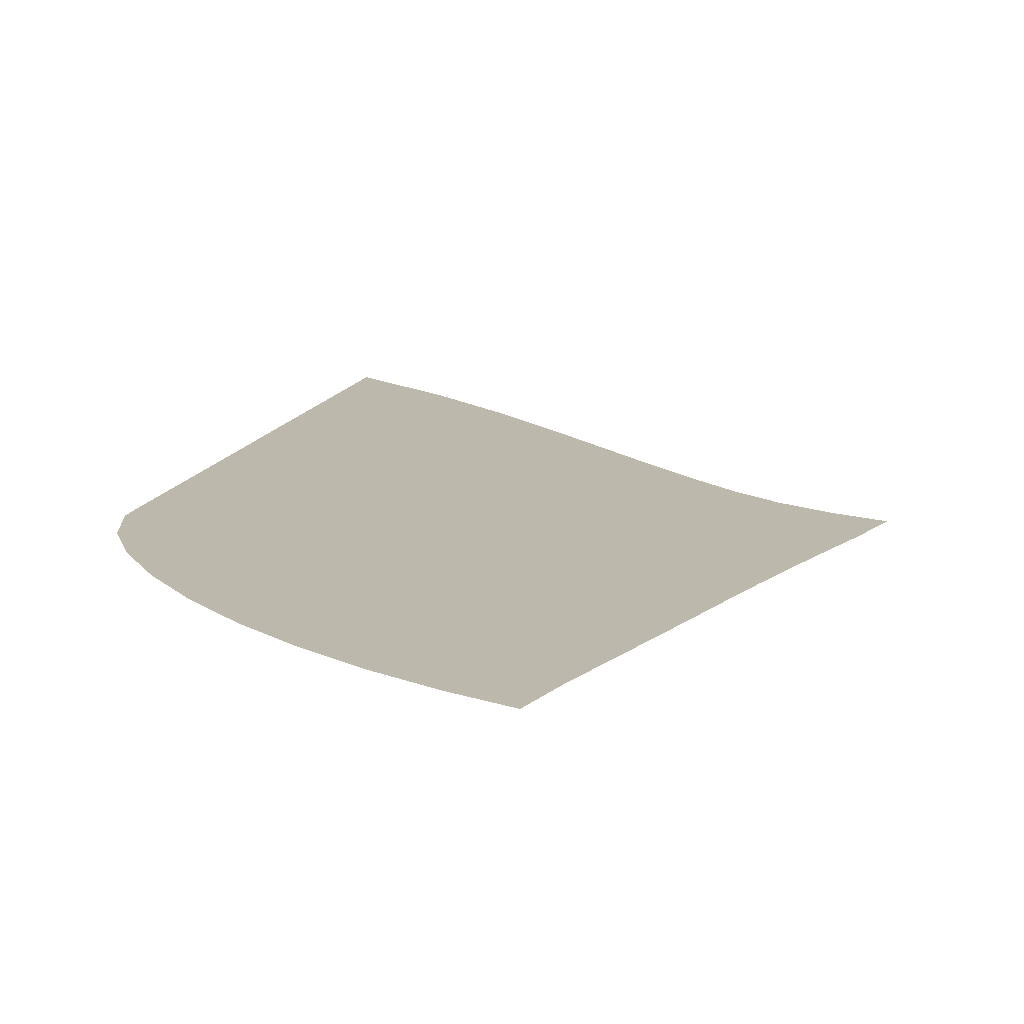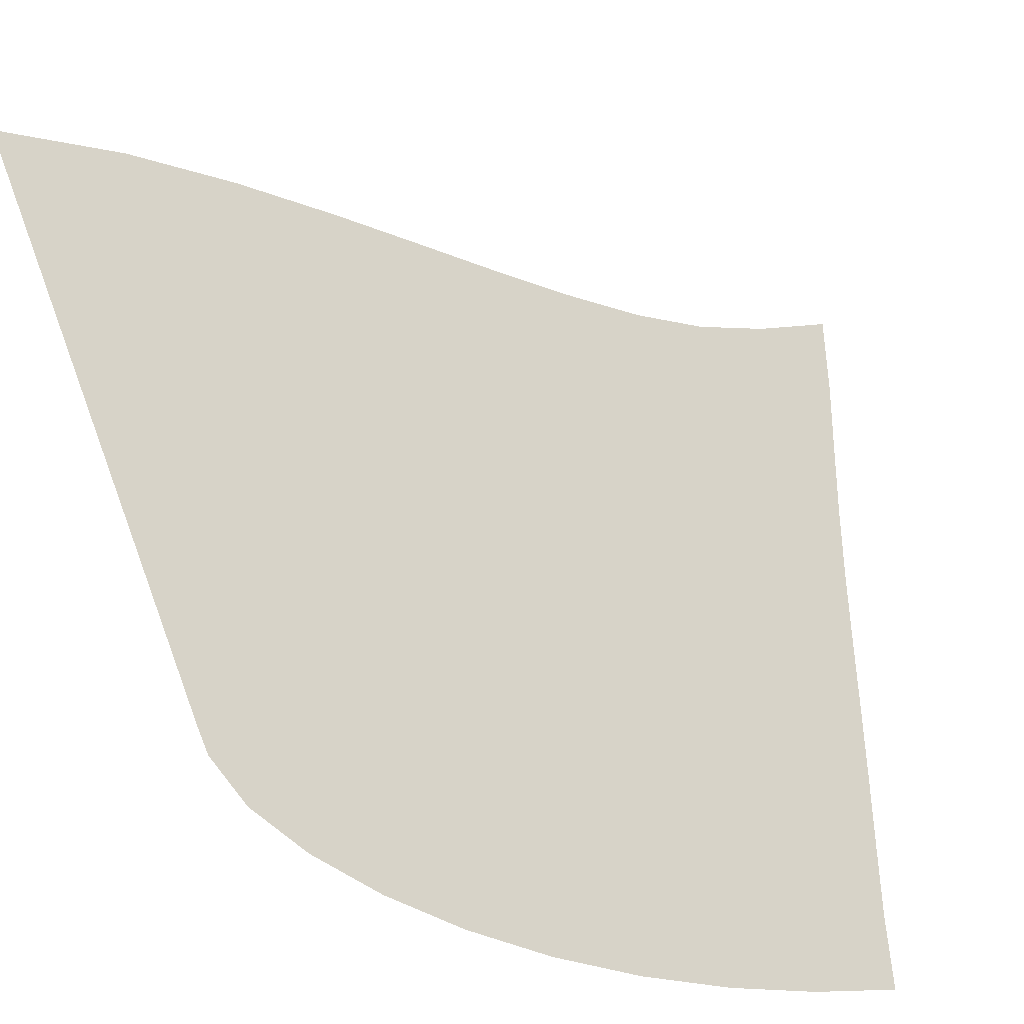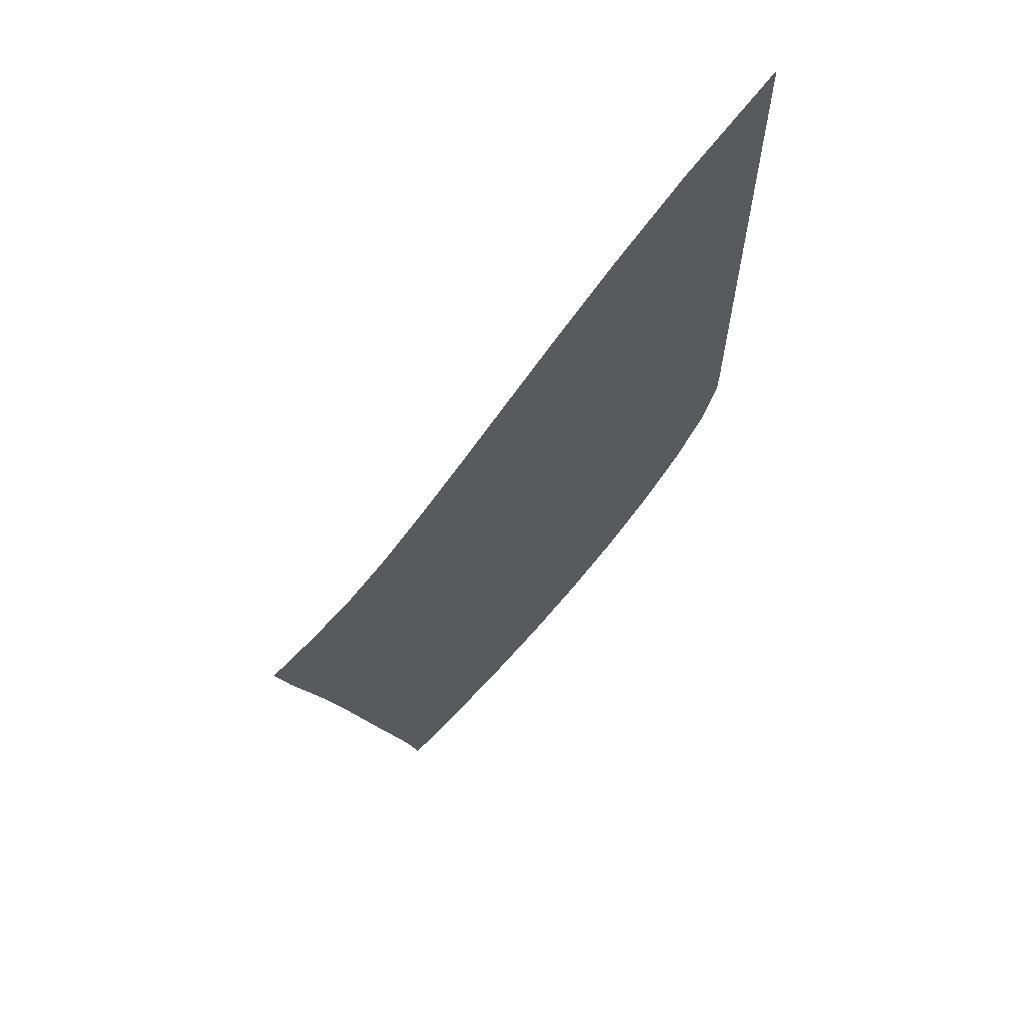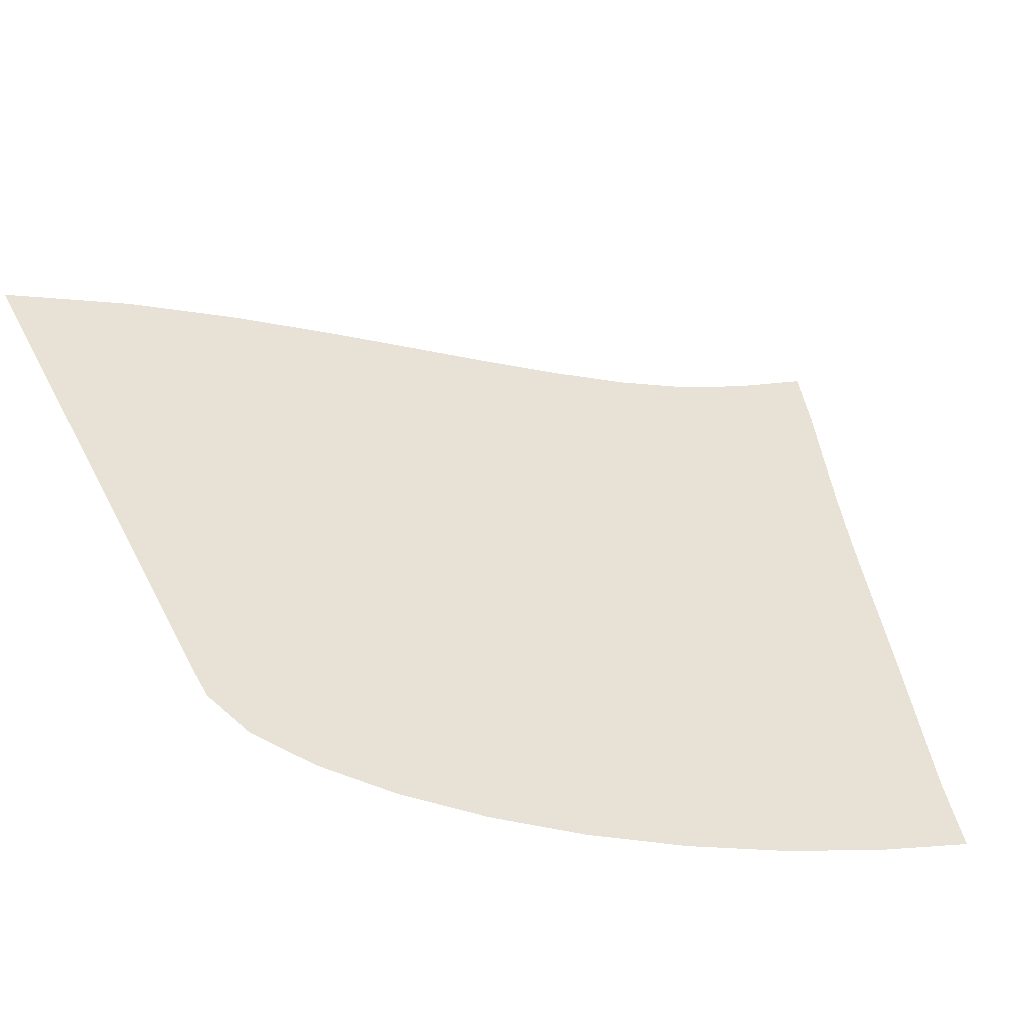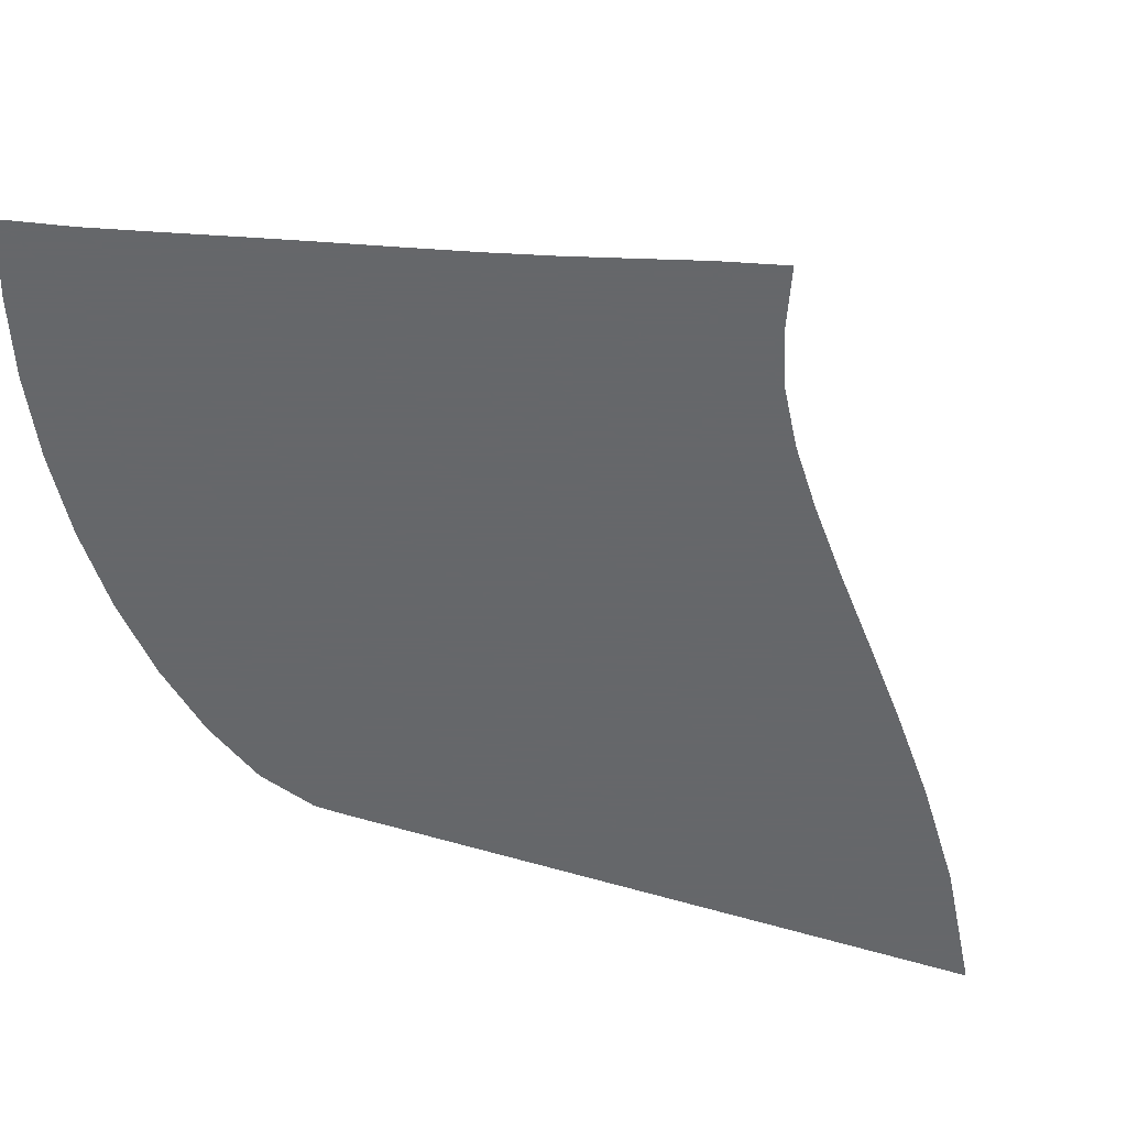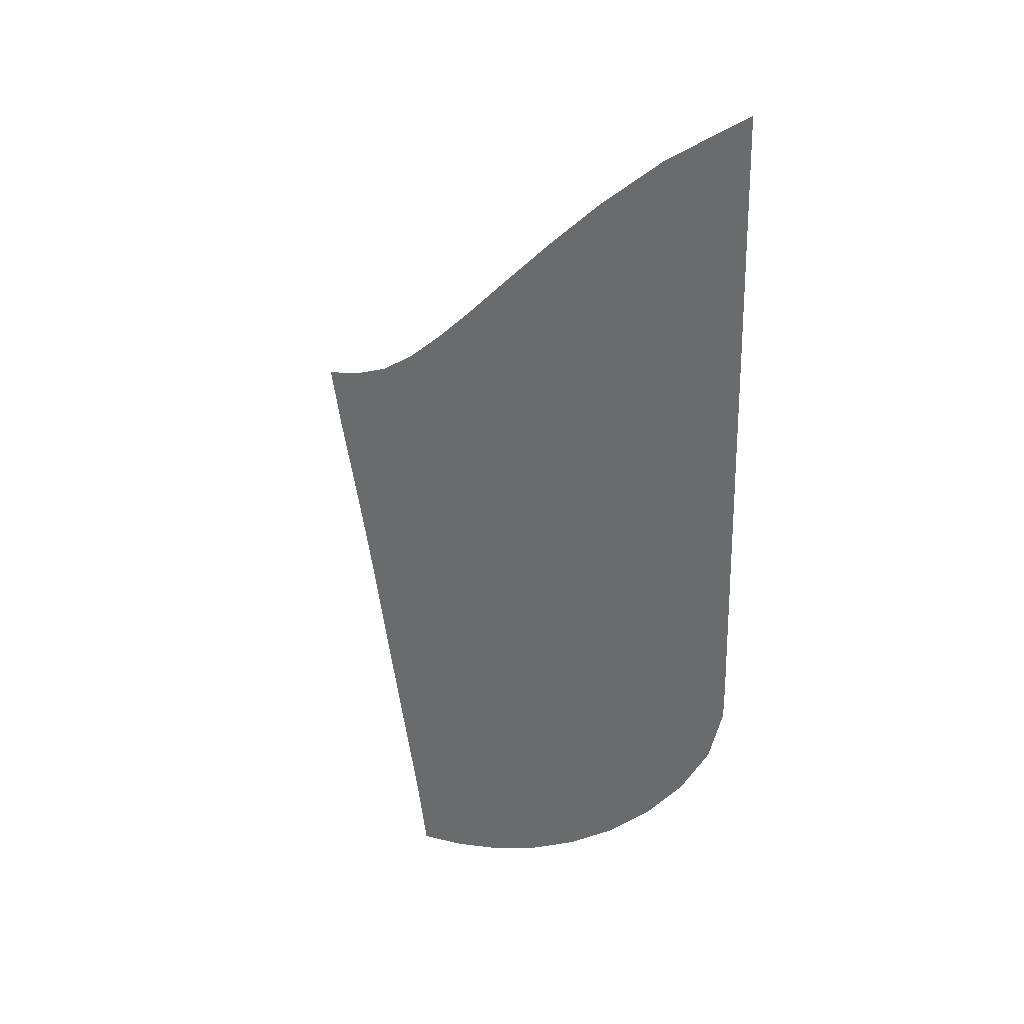
<metadata>
{"format":"obj","ext":"obj","renderer":"f3d","projection":"perspective","resolution":1024,"background":"white","views":[{"elev":14.9,"azim":17.1,"up":"+Z"},{"elev":76.6,"azim":-20.3,"up":"+Z"},{"elev":65.4,"azim":138.6,"up":"+Y"},{"elev":40.2,"azim":-23.8,"up":"+Z"},{"elev":-52.0,"azim":70.2,"up":"+Z"},{"elev":25.6,"azim":-131.3,"up":"+Y"}]}
</metadata>
<code>
v  0.001771  9.999  0
v  0.9179  9.451  0
v  1.653  8.917  0
v  2.279  8.411  0
v  2.83  7.942  0
v  3.325  7.517  0
v  3.781  7.143  0
v  4.207  6.823  0
v  4.622  6.571  0
v  5.05  6.395  0
v  5.506  6.267  0
v  0.001574  9.498  0
v  0.7478  9.005  0
v  1.413  8.498  0
v  2.007  8.007  0
v  2.545  7.546  0
v  3.042  7.121  0
v  3.509  6.739  0
v  3.962  6.406  0
v  4.418  6.133  0
v  4.887  5.93  0
v  5.367  5.776  0
v  0.001053  8.998  0
v  0.649  8.522  0
v  1.251  8.036  0
v  1.809  7.56  0
v  2.329  7.107  0
v  2.821  6.685  0
v  3.296  6.303  0
v  3.766  5.967  0
v  4.242  5.687  0
v  4.728  5.47  0
v  5.215  5.301  0
v  0.000713  8.498  0
v  0.5833  8.025  0
v  1.136  7.551  0
v  1.66  7.085  0
v  2.16  6.639  0
v  2.644  6.222  0
v  3.121  5.843  0
v  3.599  5.509  0
v  4.085  5.228  0
v  4.577  5.007  0
v  5.067  4.833  0
v  0.000466  7.999  0
v  0.5346  7.525  0
v  1.047  7.054  0
v  1.541  6.594  0
v  2.021  6.153  0
v  2.495  5.741  0
v  2.97  5.366  0
v  3.452  5.036  0
v  3.941  4.758  0
v  4.436  4.535  0
v  4.927  4.362  0
v  0.000266  7.499  0
v  0.494  7.024  0
v  0.9708  6.554  0
v  1.435  6.095  0
v  1.895  5.657  0
v  2.358  5.249  0
v  2.829  4.878  0
v  3.311  4.551  0
v  3.803  4.276  0
v  4.3  4.055  0
v  4.793  3.883  0
v  7.8e-05  6.999  0
v  0.4551  6.525  0
v  0.8945  6.054  0
v  1.328  5.594  0
v  1.767  5.158  0
v  2.218  4.751  0
v  2.686  4.383  0
v  3.169  4.06  0
v  3.664  3.788  0
v  4.164  3.567  0
v  4.66  3.396  0
v  -0.00013  6.499  0
v  0.4108  6.033  0
v  0.8048  5.56  0
v  1.203  5.099  0
v  1.619  4.662  0
v  2.061  4.256  0
v  2.528  3.889  0
v  3.016  3.567  0
v  3.517  3.295  0
v  4.023  3.075  0
v  4.522  2.904  0
v  -0.000401  5.999  0
v  0.3494  5.551  0
v  0.6807  5.08  0
v  1.037  4.619  0
v  1.433  4.181  0
v  1.871  3.772  0
v  2.345  3.402  0
v  2.845  3.077  0
v  3.359  2.802  0
v  3.876  2.58  0
v  4.381  2.409  0
v  -0.000826  5.499  0
v  0.2427  5.096  0
v  0.4847  4.634  0
v  0.8006  4.175  0
v  1.189  3.731  0
v  1.637  3.312  0
v  2.129  2.931  0
v  2.651  2.596  0
v  3.189  2.312  0
v  3.725  2.084  0
v  4.243  1.913  0
v  -0.001787  5  0
v  0.004514  4.748  0
v  0.1556  4.286  0
v  0.4646  3.805  0
v  0.8727  3.333  0
v  1.349  2.89  0
v  1.875  2.486  0
v  2.433  2.132  0
v  3.006  1.832  0
v  3.577  1.59  0
v  4.122  1.406  0
f 1 2 13
f 1 13 12
f 2 3 14
f 2 14 13
f 3 4 15
f 3 15 14
f 4 5 16
f 4 16 15
f 5 6 17
f 5 17 16
f 6 7 18
f 6 18 17
f 7 8 19
f 7 19 18
f 8 9 20
f 8 20 19
f 9 10 21
f 9 21 20
f 10 11 22
f 10 22 21
f 12 13 24
f 12 24 23
f 13 14 25
f 13 25 24
f 14 15 26
f 14 26 25
f 15 16 27
f 15 27 26
f 16 17 28
f 16 28 27
f 17 18 29
f 17 29 28
f 18 19 30
f 18 30 29
f 19 20 31
f 19 31 30
f 20 21 32
f 20 32 31
f 21 22 33
f 21 33 32
f 23 24 35
f 23 35 34
f 24 25 36
f 24 36 35
f 25 26 37
f 25 37 36
f 26 27 38
f 26 38 37
f 27 28 39
f 27 39 38
f 28 29 40
f 28 40 39
f 29 30 41
f 29 41 40
f 30 31 42
f 30 42 41
f 31 32 43
f 31 43 42
f 32 33 44
f 32 44 43
f 34 35 46
f 34 46 45
f 35 36 47
f 35 47 46
f 36 37 48
f 36 48 47
f 37 38 49
f 37 49 48
f 38 39 50
f 38 50 49
f 39 40 51
f 39 51 50
f 40 41 52
f 40 52 51
f 41 42 53
f 41 53 52
f 42 43 54
f 42 54 53
f 43 44 55
f 43 55 54
f 45 46 57
f 45 57 56
f 46 47 58
f 46 58 57
f 47 48 59
f 47 59 58
f 48 49 60
f 48 60 59
f 49 50 61
f 49 61 60
f 50 51 62
f 50 62 61
f 51 52 63
f 51 63 62
f 52 53 64
f 52 64 63
f 53 54 65
f 53 65 64
f 54 55 66
f 54 66 65
f 56 57 68
f 56 68 67
f 57 58 69
f 57 69 68
f 58 59 70
f 58 70 69
f 59 60 71
f 59 71 70
f 60 61 72
f 60 72 71
f 61 62 73
f 61 73 72
f 62 63 74
f 62 74 73
f 63 64 75
f 63 75 74
f 64 65 76
f 64 76 75
f 65 66 77
f 65 77 76
f 67 68 79
f 67 79 78
f 68 69 80
f 68 80 79
f 69 70 81
f 69 81 80
f 70 71 82
f 70 82 81
f 71 72 83
f 71 83 82
f 72 73 84
f 72 84 83
f 73 74 85
f 73 85 84
f 74 75 86
f 74 86 85
f 75 76 87
f 75 87 86
f 76 77 88
f 76 88 87
f 78 79 90
f 78 90 89
f 79 80 91
f 79 91 90
f 80 81 92
f 80 92 91
f 81 82 93
f 81 93 92
f 82 83 94
f 82 94 93
f 83 84 95
f 83 95 94
f 84 85 96
f 84 96 95
f 85 86 97
f 85 97 96
f 86 87 98
f 86 98 97
f 87 88 99
f 87 99 98
f 89 90 101
f 89 101 100
f 90 91 102
f 90 102 101
f 91 92 103
f 91 103 102
f 92 93 104
f 92 104 103
f 93 94 105
f 93 105 104
f 94 95 106
f 94 106 105
f 95 96 107
f 95 107 106
f 96 97 108
f 96 108 107
f 97 98 109
f 97 109 108
f 98 99 110
f 98 110 109
f 100 101 112
f 100 112 111
f 101 102 113
f 101 113 112
f 102 103 114
f 102 114 113
f 103 104 115
f 103 115 114
f 104 105 116
f 104 116 115
f 105 106 117
f 105 117 116
f 106 107 118
f 106 118 117
f 107 108 119
f 107 119 118
f 108 109 120
f 108 120 119
f 109 110 121
f 109 121 120

</code>
